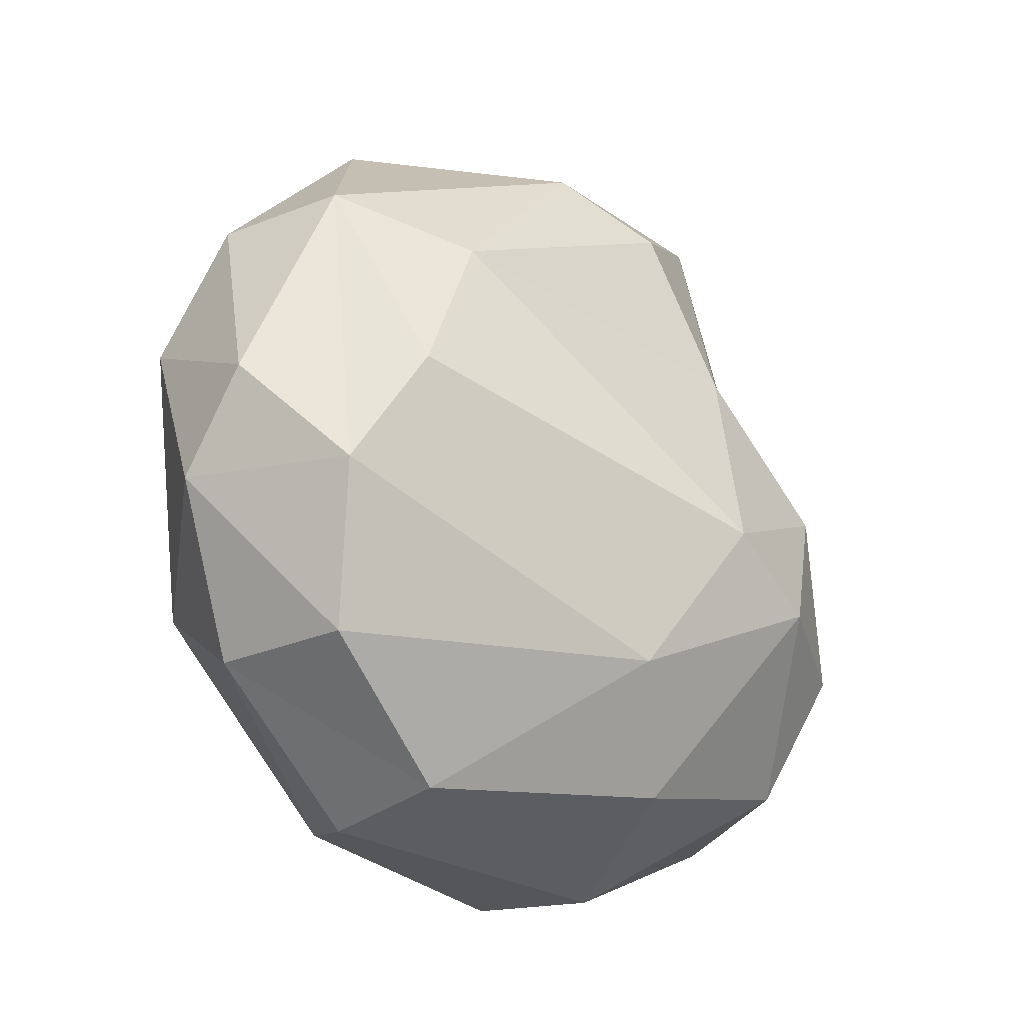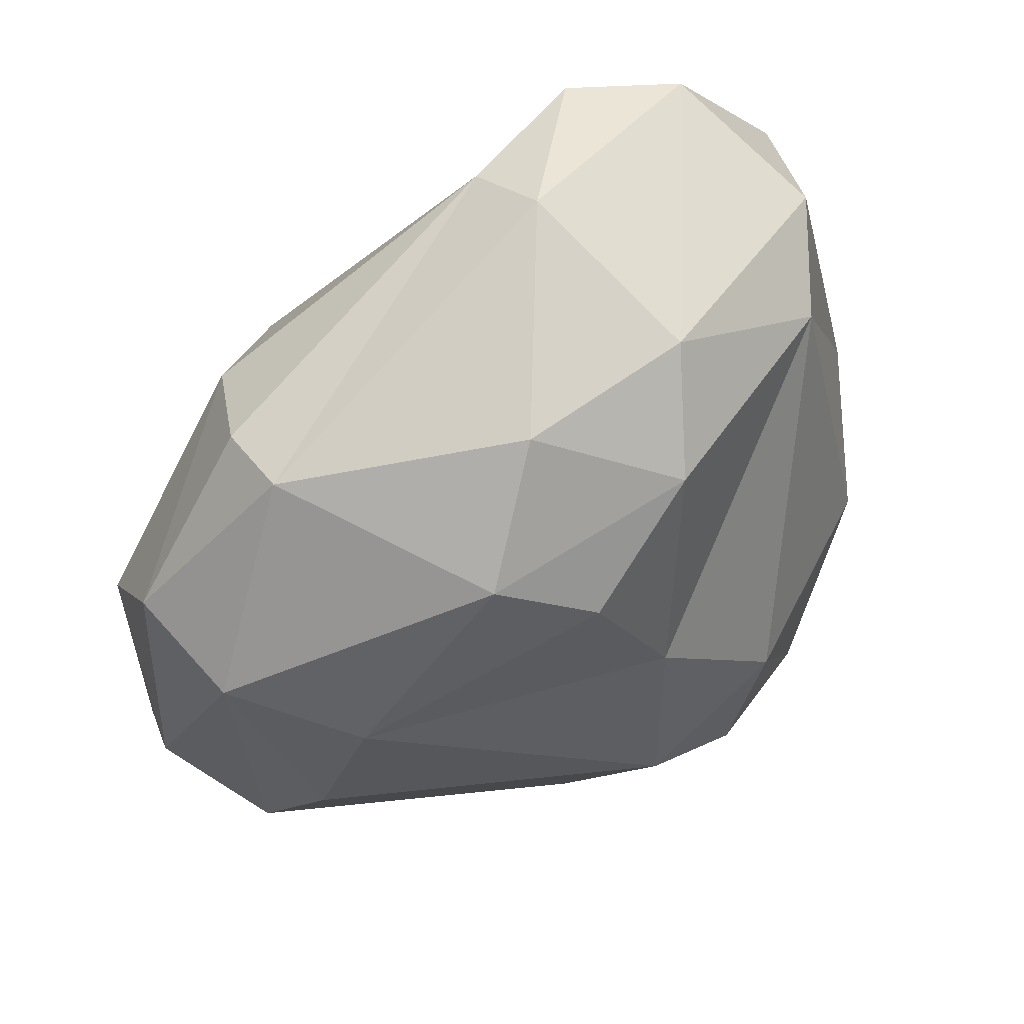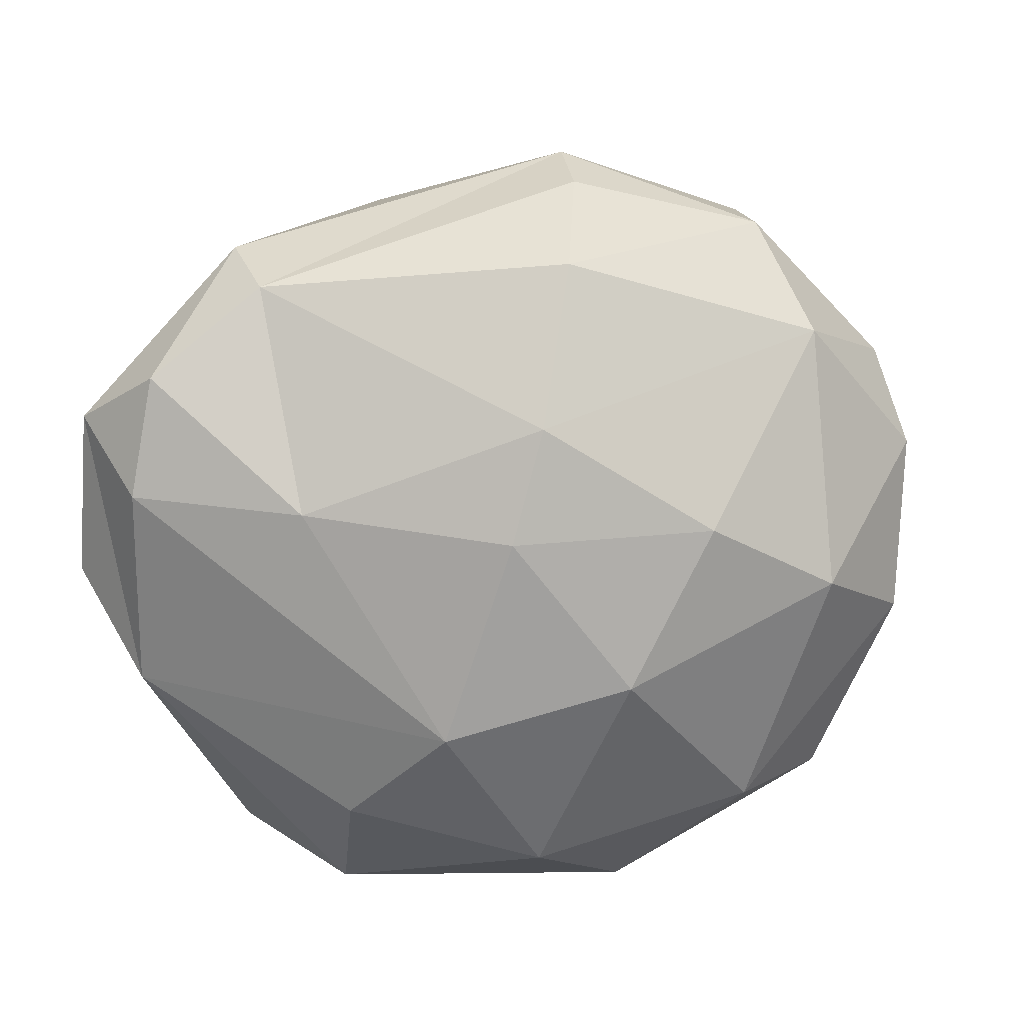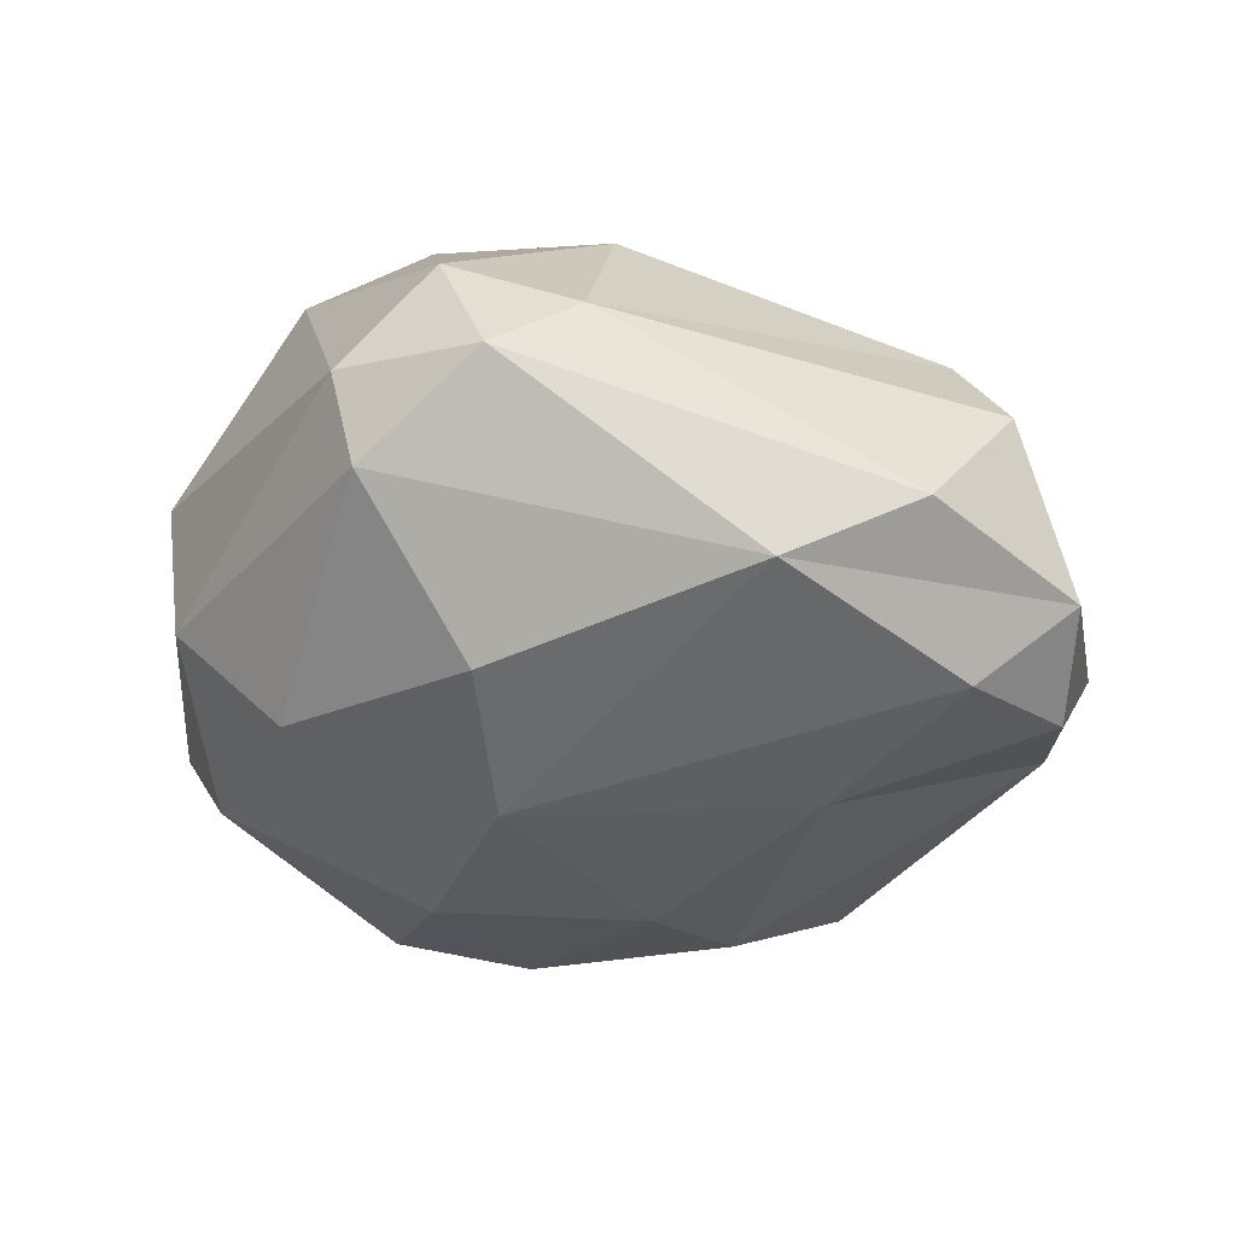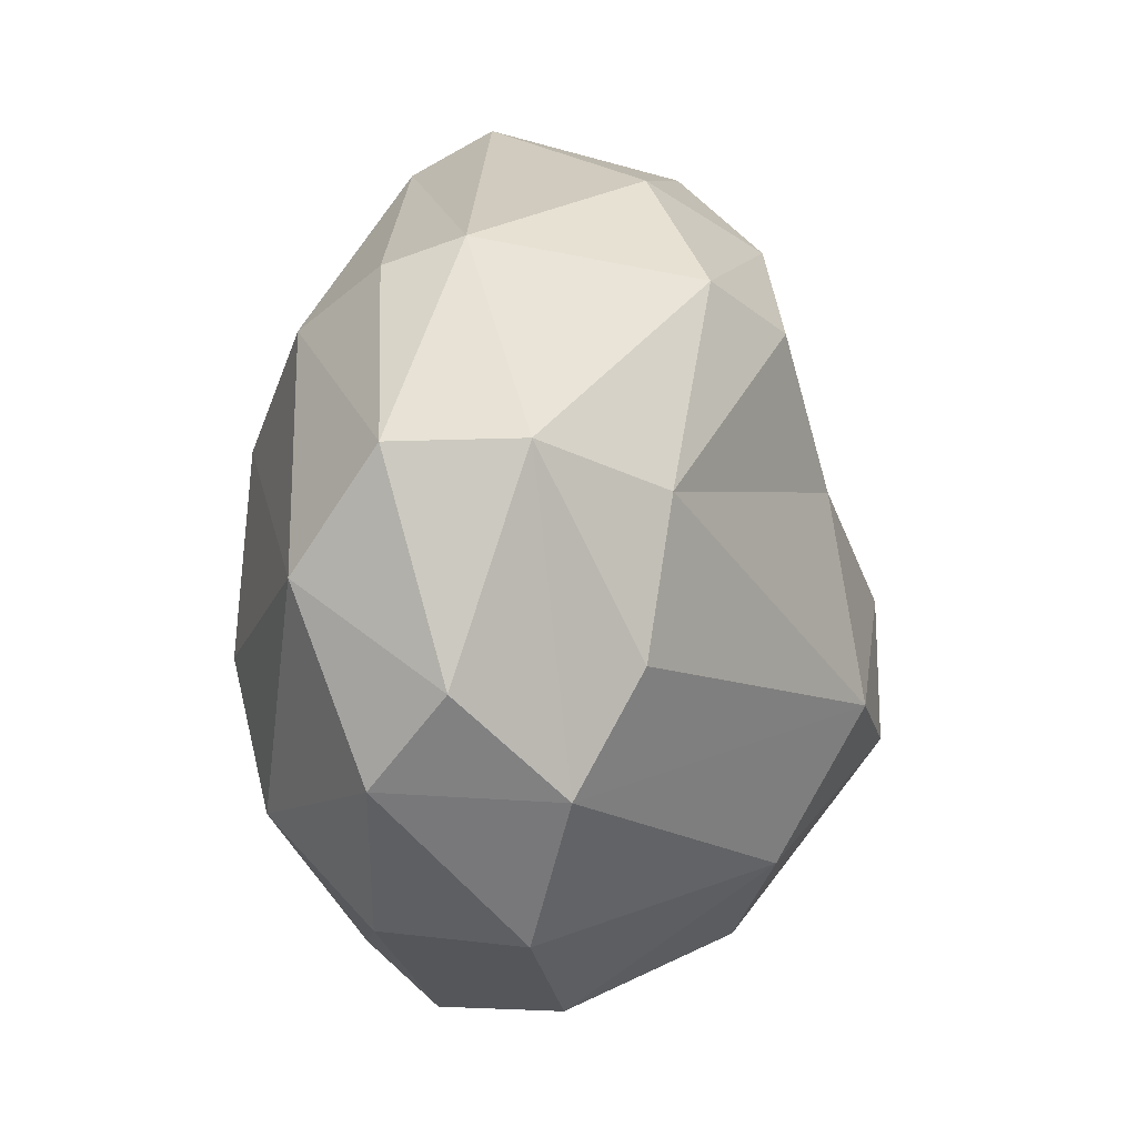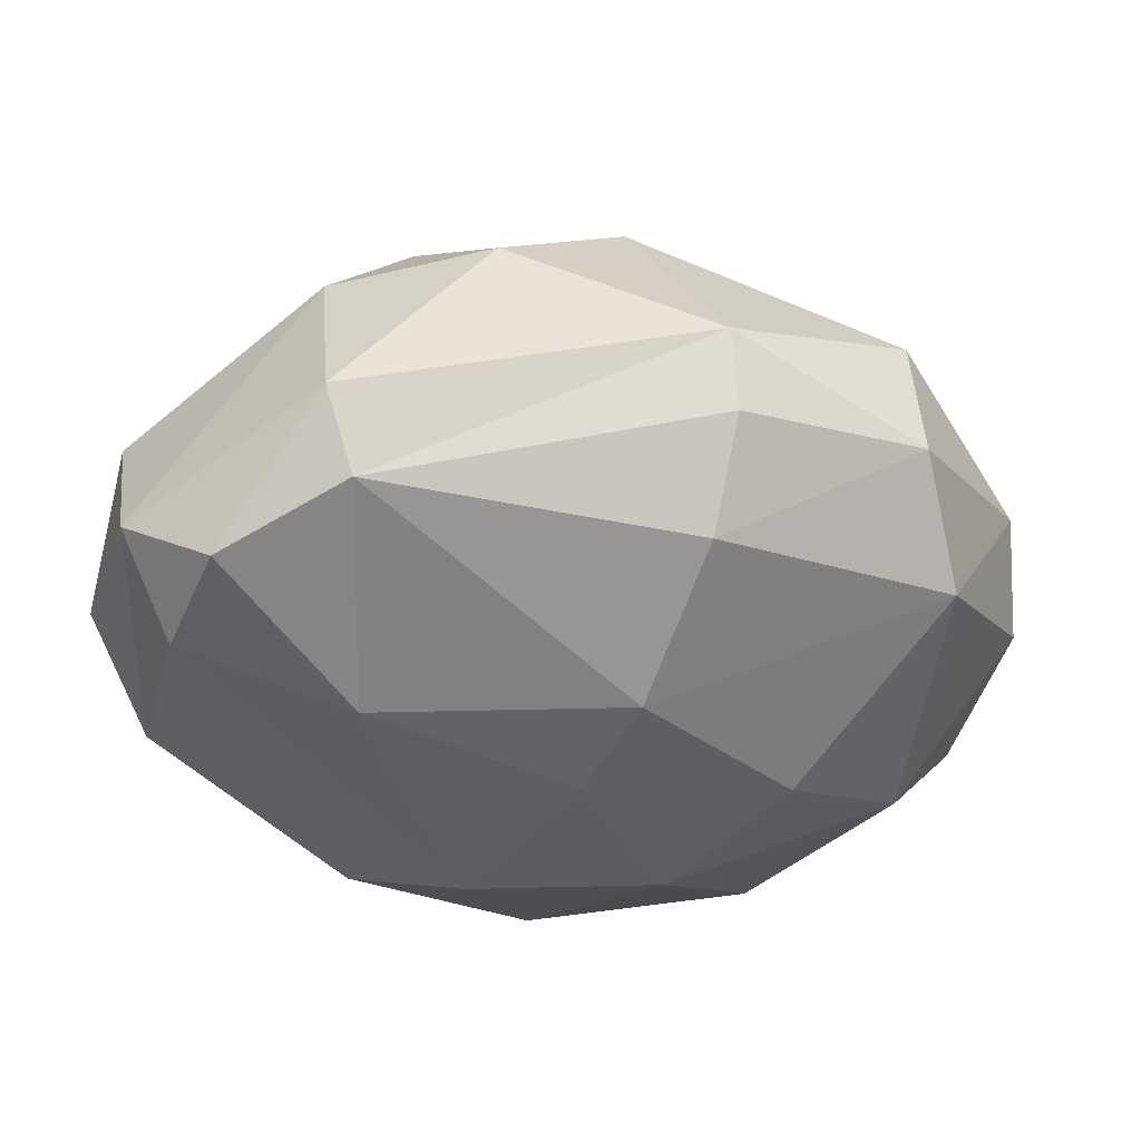
<metadata>
{"format":"obj","ext":"obj","renderer":"f3d","projection":"perspective","resolution":1024,"background":"white","views":[{"elev":-27.3,"azim":123.2,"up":"+Z"},{"elev":66.7,"azim":142.7,"up":"+Z"},{"elev":-76.1,"azim":29.3,"up":"+Y"},{"elev":-29.9,"azim":-97.1,"up":"+Y"},{"elev":9.6,"azim":100.7,"up":"+Z"},{"elev":-40.2,"azim":16.4,"up":"+Y"}]}
</metadata>
<code>
o Sphere
v -9.118 1.692 -4.577
v -7.982 0.5193 -5.495
v -8.421 1.323 -4.958
v -7.337 0.5119 -5.028
v -8.088 -0.02776 -5.546
v -8.421 -0.4183 -5.388
v -8.59 -0.8786 -4.529
v -7.105 0.7172 -4.397
v -7.373 -0.1064 -5.01
v -7.58 -0.5884 -4.624
v -7.922 -0.819 -4.079
v -6.953 -0.01548 -4.353
v -7.294 0.9604 -3.916
v -6.868 0.3103 -3.958
v -7.102 -0.342 -3.598
v -7.092 0.01032 -3.085
v -7.523 1.02 -3.299
v -7.133 0.5656 -3.064
v -7.92 -0.5301 -2.76
v -7.729 0.1917 -2.373
v -7.735 -0.1451 -2.49
v -8.2 1.061 -2.563
v -8.551 1.32 -2.794
v -8.633 0.7336 -2.188
v -9.12 1.155 -2.502
v -9.259 -0.03885 -1.996
v -9.197 -0.3801 -2.187
v -8.356 -0.861 -3.299
v -8.69 1.656 -4.339
v -8.832 1.474 -3.473
v -9.397 0.751 -2.207
v -9.809 -0.5482 -2.289
v -10.23 -0.2746 -2.313
v -8.722 -0.9288 -3.676
v -10.11 0.8204 -2.697
v -10.41 0.4018 -2.558
v -10.16 -0.5917 -2.712
v -9.494 -0.7673 -3.131
v -10.67 -0.1231 -2.949
v -10.17 1.252 -4.003
v -10.73 0.5518 -4.179
v -10.63 -0.3879 -3.501
v -10.75 0.3354 -4.535
v -10.52 0.8275 -4.691
v -10.06 -0.5914 -4.5
v -9.342 1.641 -4.02
v -9.656 1.527 -4.675
v -10.41 0.3982 -5.058
v -10.4 0.007124 -4.963
v -9.643 1.218 -5.172
v -9.208 -0.0477 -5.589
v -9.412 -0.5264 -5.161
v -9.446 -0.859 -4.344
v -8.83 1.094 -5.394
v -9.201 0.5101 -5.65
f 55 54 2
f 55 2 5
f 54 3 2
f 2 3 4
f 3 29 8
f 4 8 12
f 4 12 9
f 12 15 10
f 13 18 8
f 8 18 14
f 14 15 12
f 18 16 14
f 11 15 28
f 15 16 19
f 17 29 30
f 18 20 16
f 16 20 21
f 30 23 17
f 23 22 17
f 22 24 20
f 24 26 20
f 22 23 25
f 28 27 38
f 24 25 31
f 23 30 25
f 27 32 38
f 30 29 46
f 26 31 33
f 26 32 27
f 25 30 35
f 38 53 34
f 36 39 33
f 39 42 33
f 46 40 35
f 37 42 53
f 41 43 39
f 43 49 42
f 43 48 49
f 44 48 43
f 47 50 44
f 45 49 52
f 34 53 7
f 50 55 48
f 50 1 54
f 50 54 55
f 52 7 53
f 51 55 5
f 6 51 5
f 52 6 7
f 3 1 29
f 6 10 7
f 7 10 11
f 9 2 4
f 6 9 10
f 34 11 28
f 4 3 8
f 9 12 10
f 8 29 13
f 12 8 14
f 27 20 26
f 10 15 11
f 13 29 17
f 15 14 16
f 13 17 18
f 28 15 19
f 19 16 21
f 17 22 18
f 18 22 20
f 41 35 40
f 19 21 27
f 28 19 27
f 22 25 24
f 24 31 26
f 31 25 35
f 28 38 34
f 26 33 32
f 31 35 36
f 31 36 33
f 30 46 35
f 32 33 37
f 38 32 37
f 36 41 39
f 37 33 42
f 47 46 1
f 38 37 53
f 39 43 42
f 53 42 45
f 40 44 41
f 41 44 43
f 42 49 45
f 51 48 55
f 40 47 44
f 44 50 48
f 46 29 1
f 53 45 52
f 52 49 51
f 47 1 50
f 52 51 6
f 54 1 3
f 9 5 2
f 6 5 9
f 34 7 11
f 27 21 20
f 41 36 35
f 47 40 46
f 51 49 48

</code>
